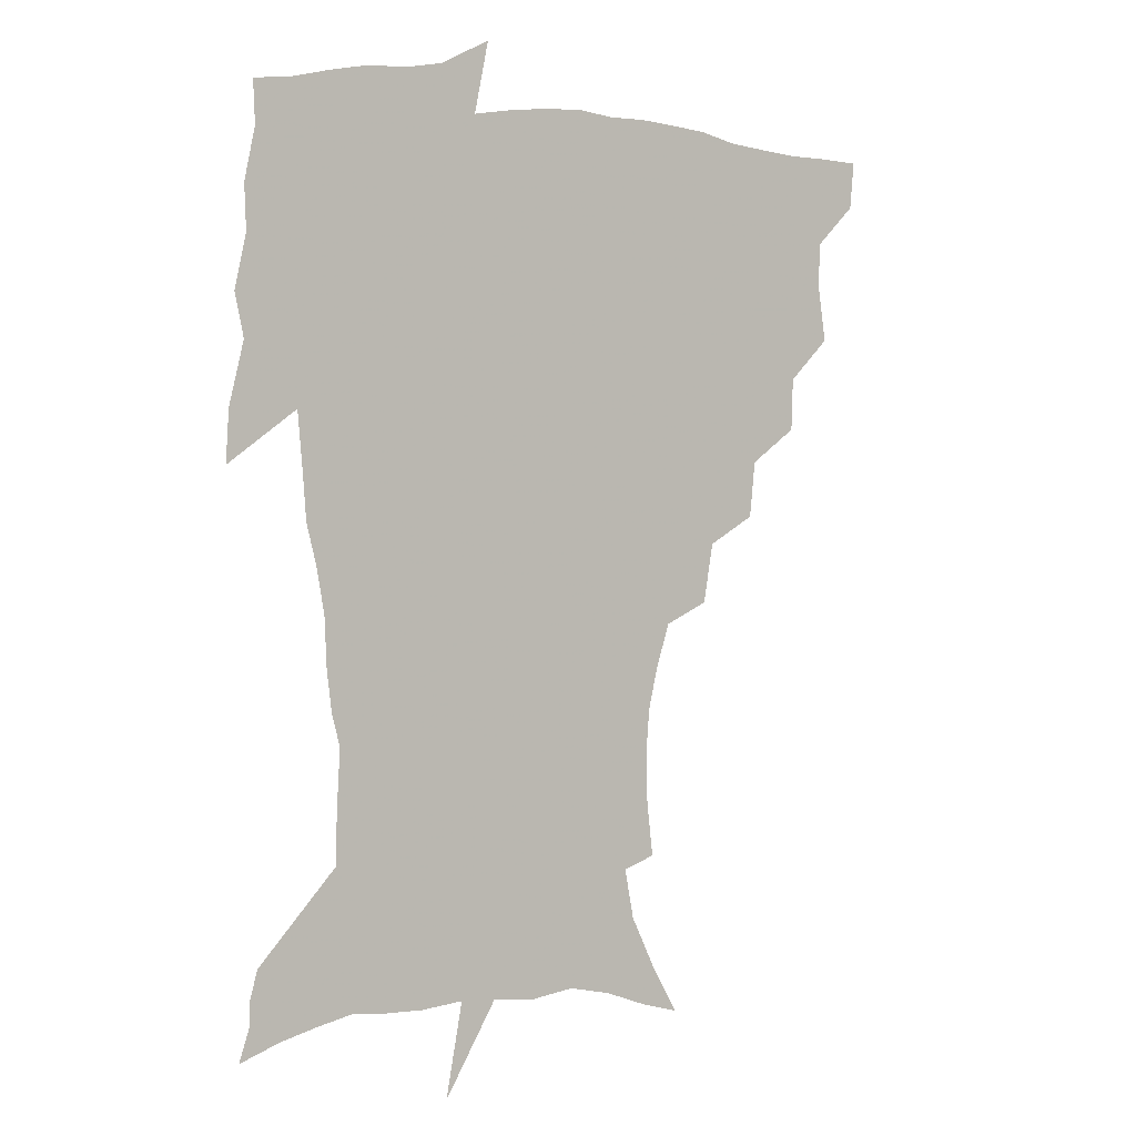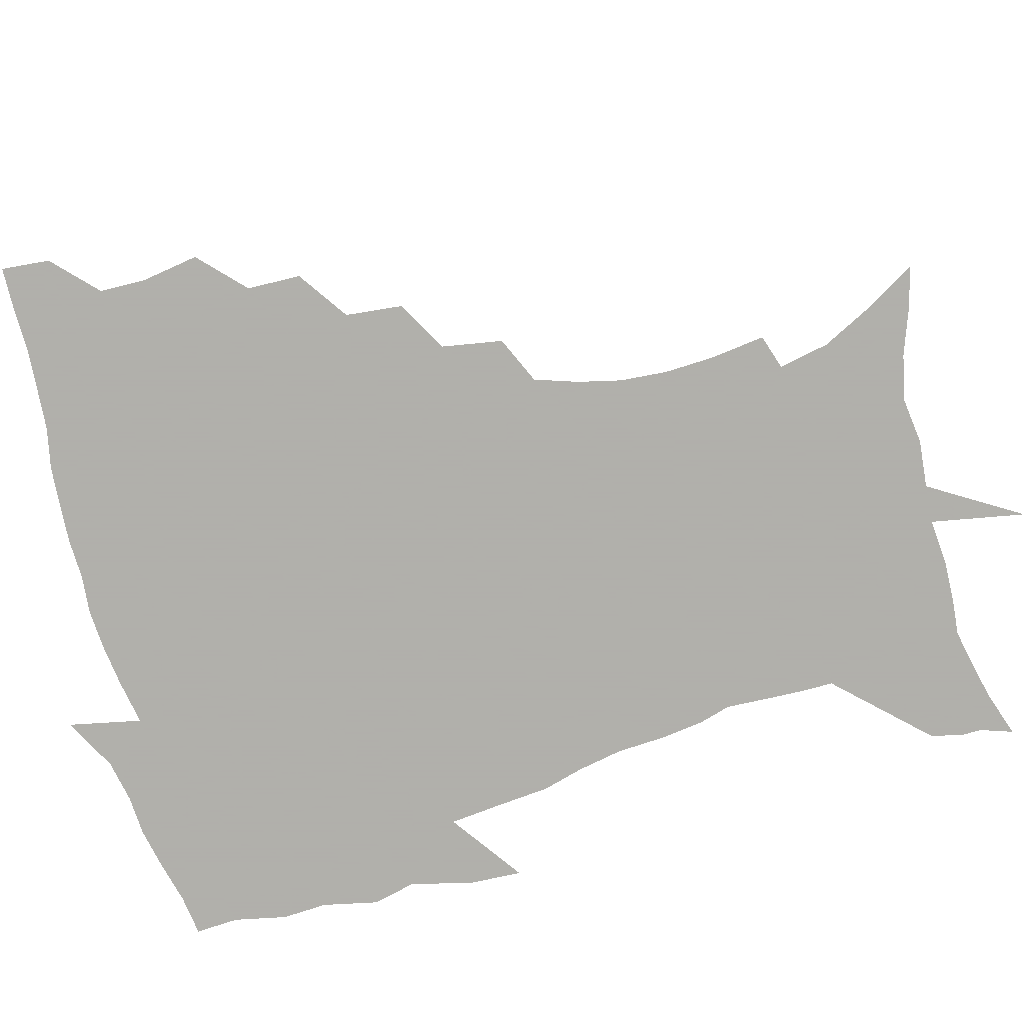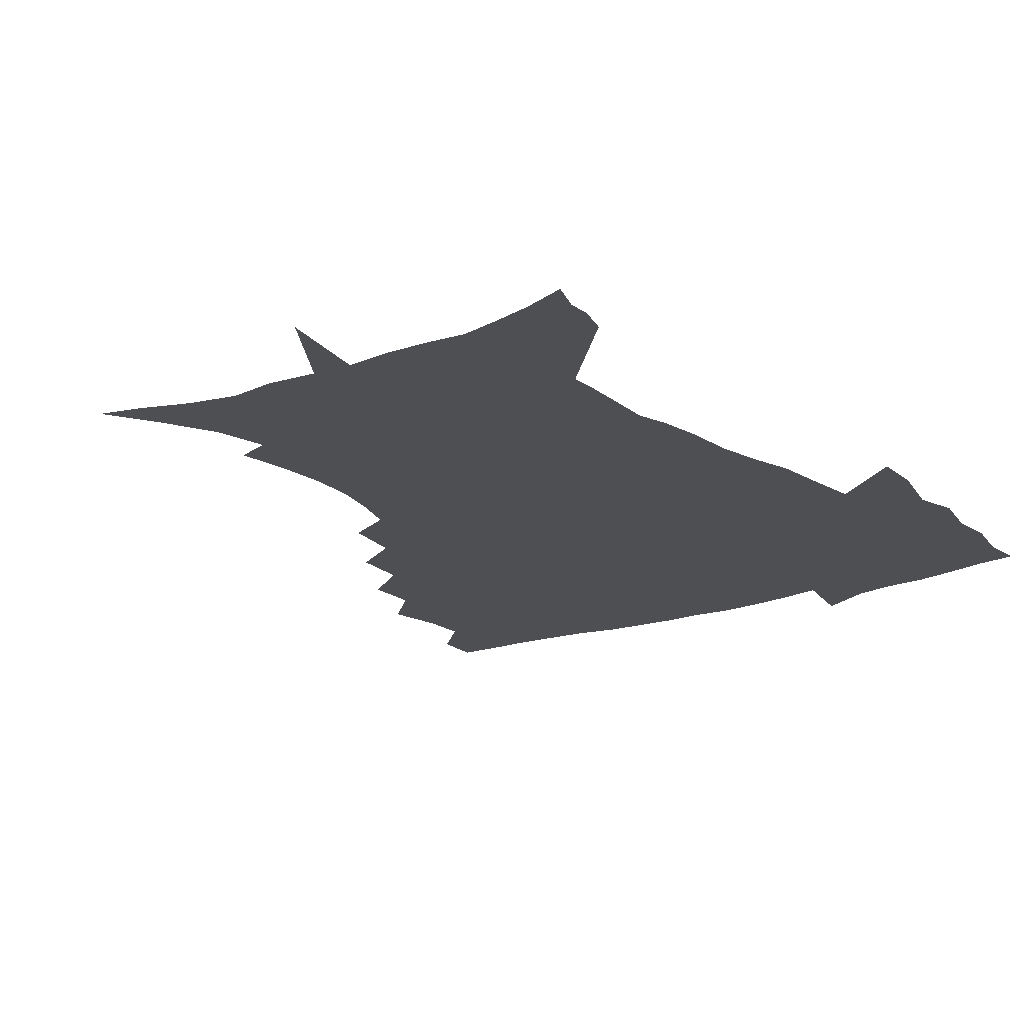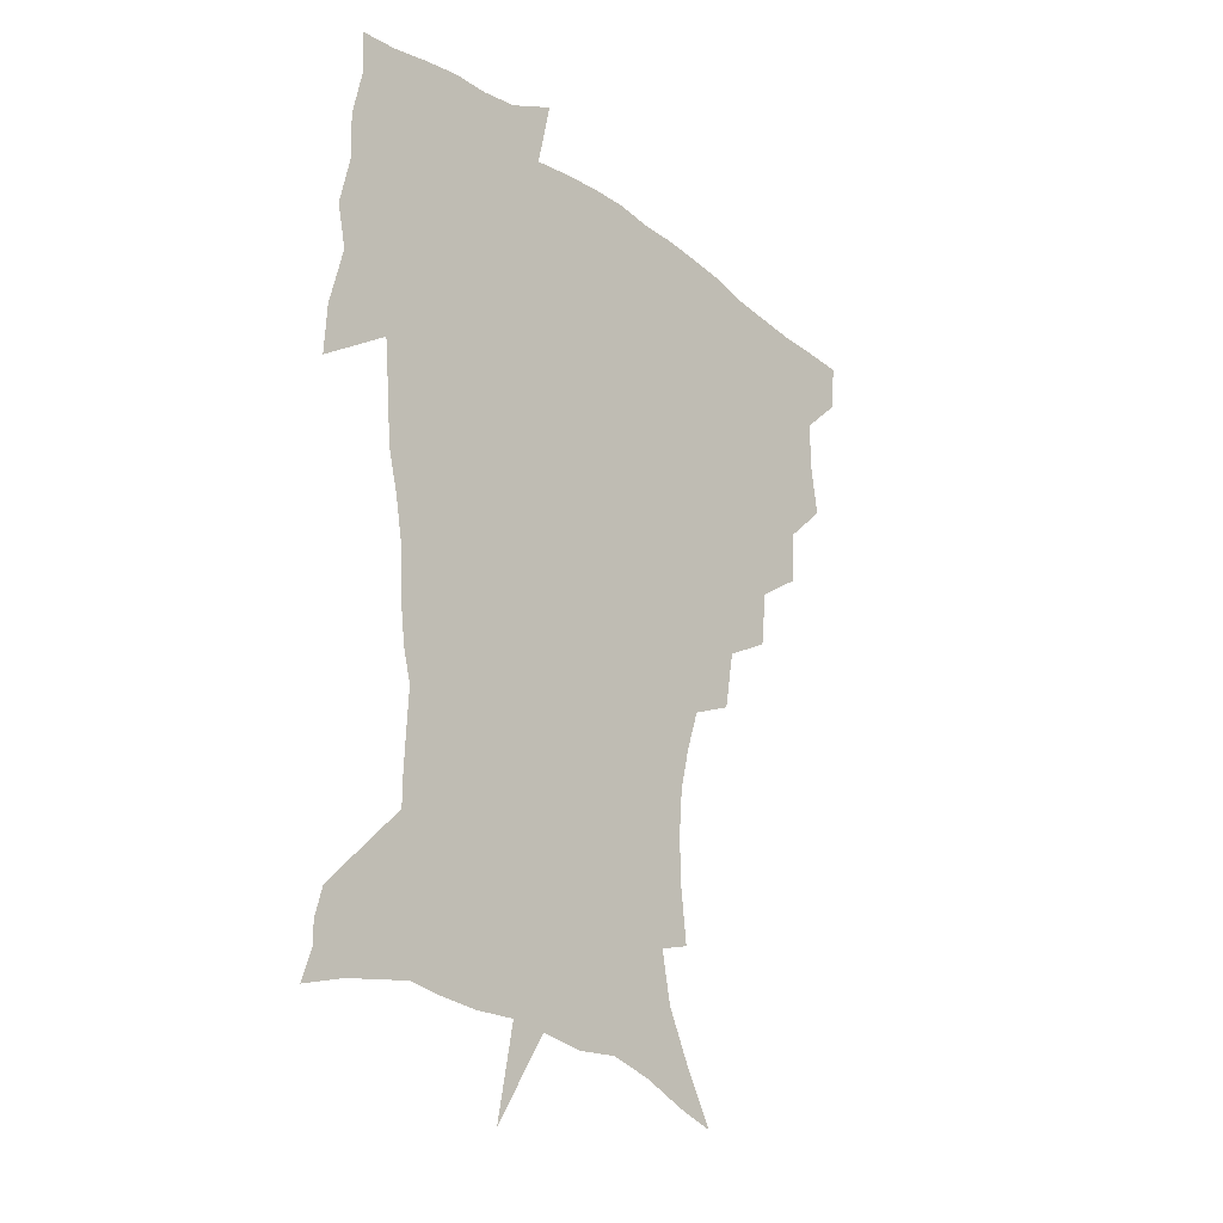
<metadata>
{"format":"obj","ext":"obj","renderer":"f3d","projection":"perspective","resolution":1024,"background":"white","views":[{"elev":1.4,"azim":143.8,"up":"+Y"},{"elev":-78.4,"azim":-74.4,"up":"+Z"},{"elev":-18.1,"azim":35.9,"up":"+Z"},{"elev":-25.3,"azim":129.3,"up":"+Y"}]}
</metadata>
<code>
v 452.6 448.1 0
v 450.9 465.6 0
v 465.8 395.9 0
v 468.9 416.6 0
v 468.5 433 0
v 468.1 448.3 0
v 466.4 466 0
v 482.8 361.1 0
v 482.1 380.4 0
v 485.9 402.6 0
v 485.2 418.7 0
v 484.2 434.3 0
v 483 450 0
v 482.1 465.9 0
v 503.6 327.7 0
v 501.3 348.4 0
v 502.5 371.2 0
v 503.2 390 0
v 502.3 405.6 0
v 501.3 420.5 0
v 500.4 435.3 0
v 499.5 449.7 0
v 497.3 466.9 0
v 526 295.6 0
v 522.1 317.4 0
v 520.7 340.4 0
v 518.5 357.6 0
v 519.4 377.8 0
v 517.5 391.6 0
v 517.1 407.2 0
v 516.2 421.9 0
v 515.1 436.3 0
v 513.8 451 0
v 512.1 468 0
v 550.6 202.4 0
v 553 222.3 0
v 553.6 240 0
v 552.1 257 0
v 548.4 272.3 0
v 543.2 288 0
v 539.1 308.4 0
v 536.5 327.5 0
v 535.4 347.4 0
v 533.9 363.2 0
v 533.4 379.5 0
v 532.7 394.3 0
v 531.6 408.6 0
v 530.8 423 0
v 529.6 437.5 0
v 528.3 452.6 0
v 526.7 471.1 0
v 539.9 143.5 0
v 550.3 161.3 0
v 559.6 180.1 0
v 563.3 198.4 0
v 564 216.1 0
v 564.4 233.6 0
v 563.4 249.7 0
v 561.2 264.6 0
v 557.9 279.4 0
v 554.5 297.5 0
v 551.7 315.2 0
v 550.1 333.8 0
v 548.7 349.4 0
v 548 366.2 0
v 548.2 382.8 0
v 546.9 395.9 0
v 547.2 410.5 0
v 545.5 424.1 0
v 544.6 438.1 0
v 542.9 454.1 0
v 541 472.2 0
v 554.5 147.5 0
v 567.8 170.8 0
v 572.4 188.2 0
v 575 207.6 0
v 574.4 221.5 0
v 574.8 241.4 0
v 573.6 257.6 0
v 571.8 274.5 0
v 568.5 286 0
v 566.2 303.6 0
v 564.4 321 0
v 563 335.8 0
v 562.7 354.5 0
v 561.7 368.7 0
v 561.5 383.9 0
v 560.3 396.5 0
v 560.8 411.3 0
v 559.9 424.7 0
v 559 438.6 0
v 557.7 453.8 0
v 555.2 473 0
v 571.3 153.7 0
v 581.3 175.6 0
v 585.1 195.7 0
v 585.7 212.4 0
v 585.6 229.5 0
v 585 245.9 0
v 583.8 262.1 0
v 582.1 277.9 0
v 579.9 292 0
v 578.1 308.4 0
v 576.7 321.2 0
v 576.1 340.3 0
v 575.5 355.8 0
v 574.8 369.4 0
v 574.8 385 0
v 574.9 398.7 0
v 574.5 412 0
v 573.5 425.5 0
v 573.2 439.1 0
v 572.4 453.1 0
v 569.6 472.7 0
v 587.9 157.4 0
v 594.7 179.9 0
v 596.1 197.4 0
v 596.3 214.2 0
v 595.8 229.4 0
v 595 247.7 0
v 594.2 263.6 0
v 593 280.9 0
v 591.3 294.6 0
v 589.9 309.1 0
v 589.1 324.7 0
v 588.8 343 0
v 588.5 358 0
v 588.3 371.4 0
v 588.1 384.8 0
v 588.3 399.4 0
v 588 412.5 0
v 588.2 425.9 0
v 587.7 439.2 0
v 586.1 454.3 0
v 583.6 474 0
v 604.3 155.4 0
v 607.1 179.7 0
v 607.5 199.9 0
v 607.1 216.3 0
v 606.6 233.3 0
v 605.8 246.4 0
v 604.6 263.9 0
v 603.8 283 0
v 602.8 296.8 0
v 601.9 311.2 0
v 601.5 328 0
v 601.3 343.5 0
v 601.2 356.9 0
v 601.2 371.8 0
v 601.6 386.4 0
v 601.7 399.8 0
v 601.9 413 0
v 602 426.2 0
v 601.4 440.1 0
v 600.1 455.6 0
v 598.1 473.1 0
v 621.6 157.2 0
v 619.6 182.5 0
v 618.6 201.2 0
v 617.8 219.7 0
v 617.1 234.5 0
v 616.5 249.2 0
v 615.6 263 0
v 614.5 283.2 0
v 614.1 298.1 0
v 613.9 313 0
v 613.6 328.5 0
v 613.6 344.3 0
v 613.8 357.2 0
v 614.2 373.7 0
v 614.4 386.5 0
v 614.9 400.9 0
v 615.4 413.2 0
v 615.9 426.2 0
v 615.6 440.1 0
v 614.8 455 0
v 613.4 471.2 0
v 641.9 124.3 0
v 635.4 158.3 0
v 632.4 180.6 0
v 630 201.1 0
v 628.5 218.9 0
v 627.5 235.7 0
v 627 250.9 0
v 626.5 264.8 0
v 625.6 283.3 0
v 625.6 297.5 0
v 625.4 314.7 0
v 625.8 328.3 0
v 626 343 0
v 626.3 358 0
v 626.5 373.7 0
v 627.2 386.1 0
v 627.8 399.6 0
v 628.4 413 0
v 629 426.1 0
v 630.1 439.2 0
v 630.6 452.6 0
v 629.5 468.4 0
v 624 494.5 0
v 651.9 157.1 0
v 644.9 181.4 0
v 641.6 199.9 0
v 639.6 216.8 0
v 638.1 233.9 0
v 637.3 250.5 0
v 637.1 264.8 0
v 636.6 282 0
v 637.2 295.6 0
v 637.6 310.9 0
v 638.1 325.5 0
v 638.8 340.1 0
v 638.8 357.1 0
v 639.2 371.7 0
v 640 385.1 0
v 641 397.8 0
v 641.4 412.5 0
v 642.4 425.1 0
v 643.6 438.9 0
v 644.2 452.2 0
v 644.3 466.5 0
v 643.2 484.6 0
v 666.9 157.7 0
v 658.5 179.1 0
v 653.9 197.3 0
v 650.3 215.6 0
v 649 230.6 0
v 647.7 248 0
v 647.8 262.5 0
v 648.2 277.1 0
v 648.7 292.3 0
v 649.7 306.8 0
v 650.7 321.4 0
v 651.5 336.5 0
v 651.5 354.1 0
v 652 369.5 0
v 653 383.5 0
v 653.6 398.6 0
v 654.4 411.9 0
v 655.5 425.3 0
v 656.6 438.3 0
v 657.6 451.3 0
v 658.5 465.2 0
v 658.3 481.6 0
v 680.1 159.1 0
v 671.6 177.3 0
v 667 193.5 0
v 662.4 210.8 0
v 659.7 227.2 0
v 658.7 242.9 0
v 659 256.9 0
v 659.6 271.6 0
v 660.6 286.4 0
v 661.5 301.9 0
v 662.1 319.3 0
v 663.8 333.7 0
v 665.6 348.3 0
v 665.8 365.2 0
v 665.6 382.3 0
v 666.4 396.8 0
v 667.3 410.4 0
v 668.1 424.6 0
v 669.5 437.4 0
v 670.9 450.4 0
v 672.5 463.6 0
v 672.8 480.8 0
v 694.4 156.3 0
v 685.7 173.4 0
v 682.8 186 0
v 675.2 205.6 0
v 671.8 220.2 0
v 670.8 234.6 0
v 670 250.5 0
v 670.6 264.9 0
v 673.1 277.4 0
v 673.5 294.9 0
v 675.5 310 0
v 678 324.8 0
v 679.7 341.2 0
v 679.8 359.8 0
v 679.4 377.9 0
v 680.5 392.6 0
v 680.1 408.5 0
v 681.2 422.2 0
v 682 436.3 0
v 683.9 448.9 0
v 685.9 461.9 0
v 687.7 477.7 0
v 708.2 153.1 0
v 701.6 167.3 0
v 698.2 179.2 0
v 695.1 191.7 0
v 686.4 210 0
v 686.3 219.9 0
v 685.7 234 0
v 684.8 250.3 0
v 687.9 261.7 0
v 689.8 276.8 0
v 690.7 294.9 0
v 693.6 310.8 0
v 697.6 326.3 0
v 699.1 345.2 0
v 700.9 364 0
v 697.5 384.5 0
v 696.2 402 0
v 694.5 419.3 0
v 695.5 433.4 0
v 696.5 447.2 0
v 699.7 460 0
v 702.7 474 0
v 723.7 147.8 0
v 719.6 159.6 0
v 719.7 167.5 0
v 716.7 178.4 0
v 727.7 345.1 0
v 726.6 363.9 0
v 720.9 386.5 0
v 724.4 401.9 0
v 719.9 421.6 0
v 720.6 437.7 0
v 716.5 456.6 0
v 717.3 472.1 0
v 721 496 0
f 5 6 1
f 1 6 2
f 6 7 2
f 9 10 3
f 3 10 4
f 10 11 4
f 4 11 5
f 11 12 5
f 5 12 6
f 12 13 6
f 6 13 7
f 13 14 7
f 16 17 8
f 8 17 9
f 17 18 9
f 9 18 10
f 18 19 10
f 10 19 11
f 19 20 11
f 11 20 12
f 20 21 12
f 12 21 13
f 21 22 13
f 13 22 14
f 22 23 14
f 25 26 15
f 15 26 16
f 26 27 16
f 16 27 17
f 27 28 17
f 17 28 18
f 28 29 18
f 18 29 19
f 29 30 19
f 19 30 20
f 30 31 20
f 20 31 21
f 31 32 21
f 21 32 22
f 32 33 22
f 22 33 23
f 33 34 23
f 40 41 24
f 24 41 25
f 41 42 25
f 25 42 26
f 42 43 26
f 26 43 27
f 43 44 27
f 27 44 28
f 44 45 28
f 28 45 29
f 45 46 29
f 29 46 30
f 46 47 30
f 30 47 31
f 47 48 31
f 31 48 32
f 48 49 32
f 32 49 33
f 49 50 33
f 33 50 34
f 50 51 34
f 55 56 35
f 35 56 36
f 56 57 36
f 36 57 37
f 57 58 37
f 37 58 38
f 58 59 38
f 38 59 39
f 59 60 39
f 39 60 40
f 60 61 40
f 40 61 41
f 61 62 41
f 41 62 42
f 62 63 42
f 42 63 43
f 63 64 43
f 43 64 44
f 64 65 44
f 44 65 45
f 65 66 45
f 45 66 46
f 66 67 46
f 46 67 47
f 67 68 47
f 47 68 48
f 68 69 48
f 48 69 49
f 69 70 49
f 49 70 50
f 70 71 50
f 50 71 51
f 71 72 51
f 52 73 53
f 73 74 53
f 53 74 54
f 74 75 54
f 54 75 55
f 75 76 55
f 55 76 56
f 76 77 56
f 56 77 57
f 77 78 57
f 57 78 58
f 78 79 58
f 58 79 59
f 79 80 59
f 59 80 60
f 80 81 60
f 60 81 61
f 81 82 61
f 61 82 62
f 82 83 62
f 62 83 63
f 83 84 63
f 63 84 64
f 84 85 64
f 64 85 65
f 85 86 65
f 65 86 66
f 86 87 66
f 66 87 67
f 87 88 67
f 67 88 68
f 88 89 68
f 68 89 69
f 89 90 69
f 69 90 70
f 90 91 70
f 70 91 71
f 91 92 71
f 71 92 72
f 92 93 72
f 73 94 74
f 94 95 74
f 74 95 75
f 95 96 75
f 75 96 76
f 96 97 76
f 76 97 77
f 97 98 77
f 77 98 78
f 98 99 78
f 78 99 79
f 99 100 79
f 79 100 80
f 100 101 80
f 80 101 81
f 101 102 81
f 81 102 82
f 102 103 82
f 82 103 83
f 103 104 83
f 83 104 84
f 104 105 84
f 84 105 85
f 105 106 85
f 85 106 86
f 106 107 86
f 86 107 87
f 107 108 87
f 87 108 88
f 108 109 88
f 88 109 89
f 109 110 89
f 89 110 90
f 110 111 90
f 90 111 91
f 111 112 91
f 91 112 92
f 112 113 92
f 92 113 93
f 113 114 93
f 94 115 95
f 115 116 95
f 95 116 96
f 116 117 96
f 96 117 97
f 117 118 97
f 97 118 98
f 118 119 98
f 98 119 99
f 119 120 99
f 99 120 100
f 120 121 100
f 100 121 101
f 121 122 101
f 101 122 102
f 122 123 102
f 102 123 103
f 123 124 103
f 103 124 104
f 124 125 104
f 104 125 105
f 125 126 105
f 105 126 106
f 126 127 106
f 106 127 107
f 127 128 107
f 107 128 108
f 128 129 108
f 108 129 109
f 129 130 109
f 109 130 110
f 130 131 110
f 110 131 111
f 131 132 111
f 111 132 112
f 132 133 112
f 112 133 113
f 133 134 113
f 113 134 114
f 134 135 114
f 115 136 116
f 136 137 116
f 116 137 117
f 137 138 117
f 117 138 118
f 138 139 118
f 118 139 119
f 139 140 119
f 119 140 120
f 140 141 120
f 120 141 121
f 141 142 121
f 121 142 122
f 142 143 122
f 122 143 123
f 143 144 123
f 123 144 124
f 144 145 124
f 124 145 125
f 145 146 125
f 125 146 126
f 146 147 126
f 126 147 127
f 147 148 127
f 127 148 128
f 148 149 128
f 128 149 129
f 149 150 129
f 129 150 130
f 150 151 130
f 130 151 131
f 151 152 131
f 131 152 132
f 152 153 132
f 132 153 133
f 153 154 133
f 133 154 134
f 154 155 134
f 134 155 135
f 155 156 135
f 136 157 137
f 157 158 137
f 137 158 138
f 158 159 138
f 138 159 139
f 159 160 139
f 139 160 140
f 160 161 140
f 140 161 141
f 161 162 141
f 141 162 142
f 162 163 142
f 142 163 143
f 163 164 143
f 143 164 144
f 164 165 144
f 144 165 145
f 165 166 145
f 145 166 146
f 166 167 146
f 146 167 147
f 167 168 147
f 147 168 148
f 168 169 148
f 148 169 149
f 169 170 149
f 149 170 150
f 170 171 150
f 150 171 151
f 171 172 151
f 151 172 152
f 172 173 152
f 152 173 153
f 173 174 153
f 153 174 154
f 174 175 154
f 154 175 155
f 175 176 155
f 155 176 156
f 176 177 156
f 178 179 157
f 157 179 158
f 179 180 158
f 158 180 159
f 180 181 159
f 159 181 160
f 181 182 160
f 160 182 161
f 182 183 161
f 161 183 162
f 183 184 162
f 162 184 163
f 184 185 163
f 163 185 164
f 185 186 164
f 164 186 165
f 186 187 165
f 165 187 166
f 187 188 166
f 166 188 167
f 188 189 167
f 167 189 168
f 189 190 168
f 168 190 169
f 190 191 169
f 169 191 170
f 191 192 170
f 170 192 171
f 192 193 171
f 171 193 172
f 193 194 172
f 172 194 173
f 194 195 173
f 173 195 174
f 195 196 174
f 174 196 175
f 196 197 175
f 175 197 176
f 197 198 176
f 176 198 177
f 198 199 177
f 179 201 180
f 201 202 180
f 180 202 181
f 202 203 181
f 181 203 182
f 203 204 182
f 182 204 183
f 204 205 183
f 183 205 184
f 205 206 184
f 184 206 185
f 206 207 185
f 185 207 186
f 207 208 186
f 186 208 187
f 208 209 187
f 187 209 188
f 209 210 188
f 188 210 189
f 210 211 189
f 189 211 190
f 211 212 190
f 190 212 191
f 212 213 191
f 191 213 192
f 213 214 192
f 192 214 193
f 214 215 193
f 193 215 194
f 215 216 194
f 194 216 195
f 216 217 195
f 195 217 196
f 217 218 196
f 196 218 197
f 218 219 197
f 197 219 198
f 219 220 198
f 198 220 199
f 220 221 199
f 199 221 200
f 221 222 200
f 201 223 202
f 223 224 202
f 202 224 203
f 224 225 203
f 203 225 204
f 225 226 204
f 204 226 205
f 226 227 205
f 205 227 206
f 227 228 206
f 206 228 207
f 228 229 207
f 207 229 208
f 229 230 208
f 208 230 209
f 230 231 209
f 209 231 210
f 231 232 210
f 210 232 211
f 232 233 211
f 211 233 212
f 233 234 212
f 212 234 213
f 234 235 213
f 213 235 214
f 235 236 214
f 214 236 215
f 236 237 215
f 215 237 216
f 237 238 216
f 216 238 217
f 238 239 217
f 217 239 218
f 239 240 218
f 218 240 219
f 240 241 219
f 219 241 220
f 241 242 220
f 220 242 221
f 242 243 221
f 221 243 222
f 243 244 222
f 223 245 224
f 245 246 224
f 224 246 225
f 246 247 225
f 225 247 226
f 247 248 226
f 226 248 227
f 248 249 227
f 227 249 228
f 249 250 228
f 228 250 229
f 250 251 229
f 229 251 230
f 251 252 230
f 230 252 231
f 252 253 231
f 231 253 232
f 253 254 232
f 232 254 233
f 254 255 233
f 233 255 234
f 255 256 234
f 234 256 235
f 256 257 235
f 235 257 236
f 257 258 236
f 236 258 237
f 258 259 237
f 237 259 238
f 259 260 238
f 238 260 239
f 260 261 239
f 239 261 240
f 261 262 240
f 240 262 241
f 262 263 241
f 241 263 242
f 263 264 242
f 242 264 243
f 264 265 243
f 243 265 244
f 265 266 244
f 245 267 246
f 267 268 246
f 246 268 247
f 268 269 247
f 247 269 248
f 269 270 248
f 248 270 249
f 270 271 249
f 249 271 250
f 271 272 250
f 250 272 251
f 272 273 251
f 251 273 252
f 273 274 252
f 252 274 253
f 274 275 253
f 253 275 254
f 275 276 254
f 254 276 255
f 276 277 255
f 255 277 256
f 277 278 256
f 256 278 257
f 278 279 257
f 257 279 258
f 279 280 258
f 258 280 259
f 280 281 259
f 259 281 260
f 281 282 260
f 260 282 261
f 282 283 261
f 261 283 262
f 283 284 262
f 262 284 263
f 284 285 263
f 263 285 264
f 285 286 264
f 264 286 265
f 286 287 265
f 265 287 266
f 287 288 266
f 267 289 268
f 289 290 268
f 268 290 269
f 290 291 269
f 269 291 270
f 291 292 270
f 270 292 271
f 292 293 271
f 271 293 272
f 293 294 272
f 272 294 273
f 294 295 273
f 273 295 274
f 295 296 274
f 274 296 275
f 296 297 275
f 275 297 276
f 297 298 276
f 276 298 277
f 298 299 277
f 277 299 278
f 299 300 278
f 278 300 279
f 300 301 279
f 279 301 280
f 301 302 280
f 280 302 281
f 302 303 281
f 281 303 282
f 303 304 282
f 282 304 283
f 304 305 283
f 283 305 284
f 305 306 284
f 284 306 285
f 306 307 285
f 285 307 286
f 307 308 286
f 286 308 287
f 308 309 287
f 287 309 288
f 309 310 288
f 289 311 290
f 311 312 290
f 290 312 291
f 312 313 291
f 291 313 292
f 313 314 292
f 292 314 293
f 303 315 304
f 315 316 304
f 304 316 305
f 316 317 305
f 305 317 306
f 317 318 306
f 306 318 307
f 318 319 307
f 307 319 308
f 319 320 308
f 308 320 309
f 320 321 309
f 309 321 310
f 321 322 310

</code>
